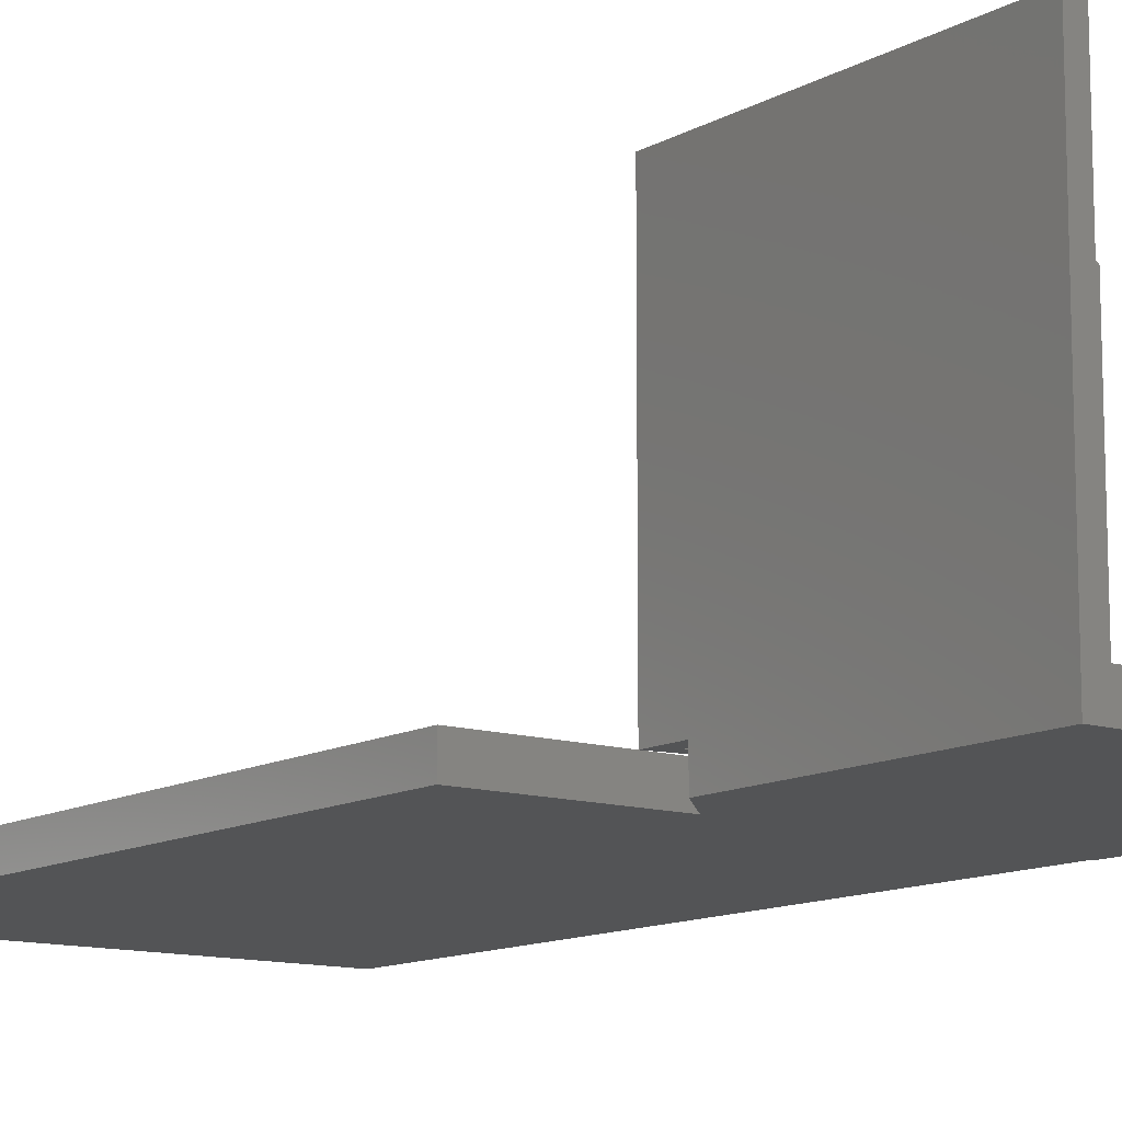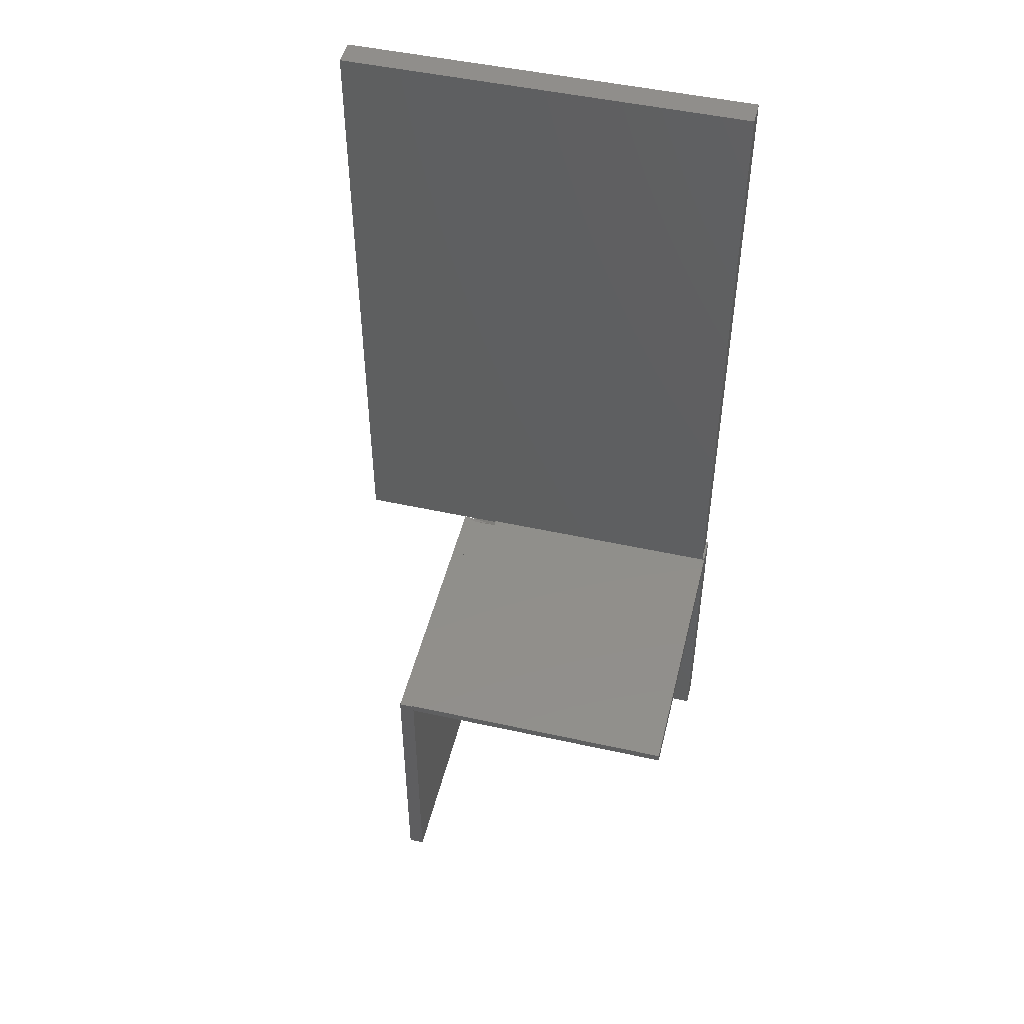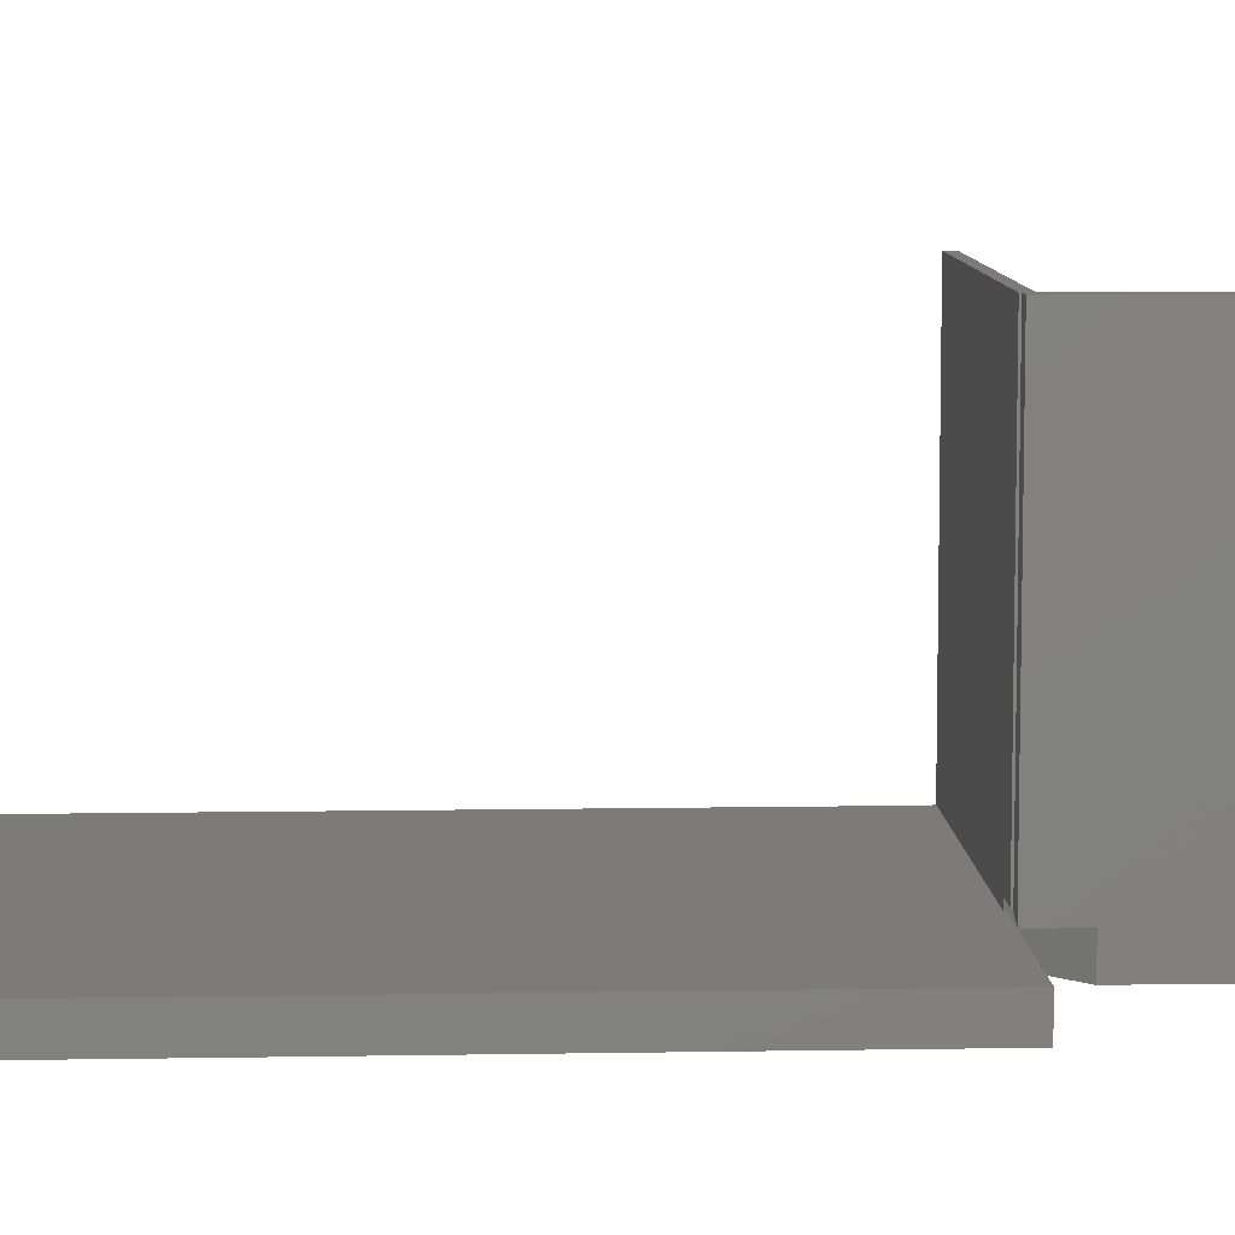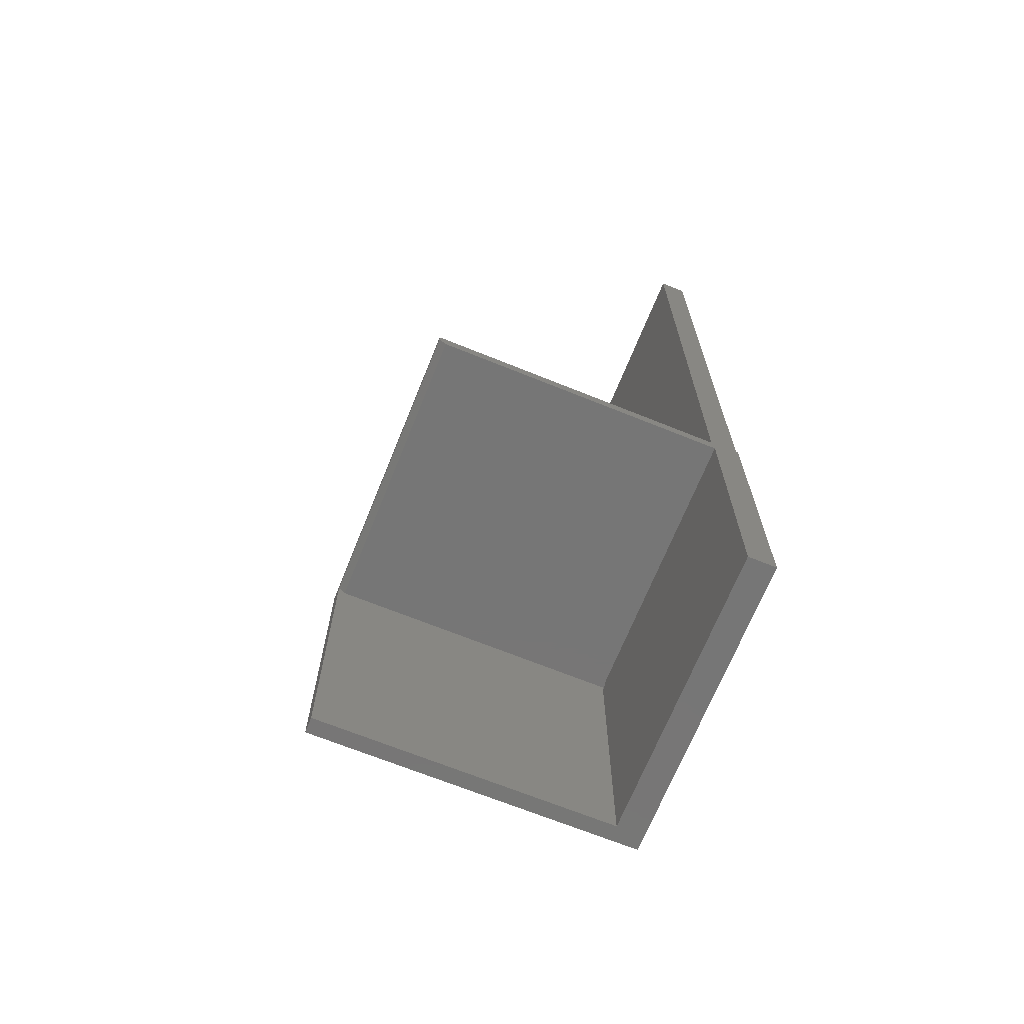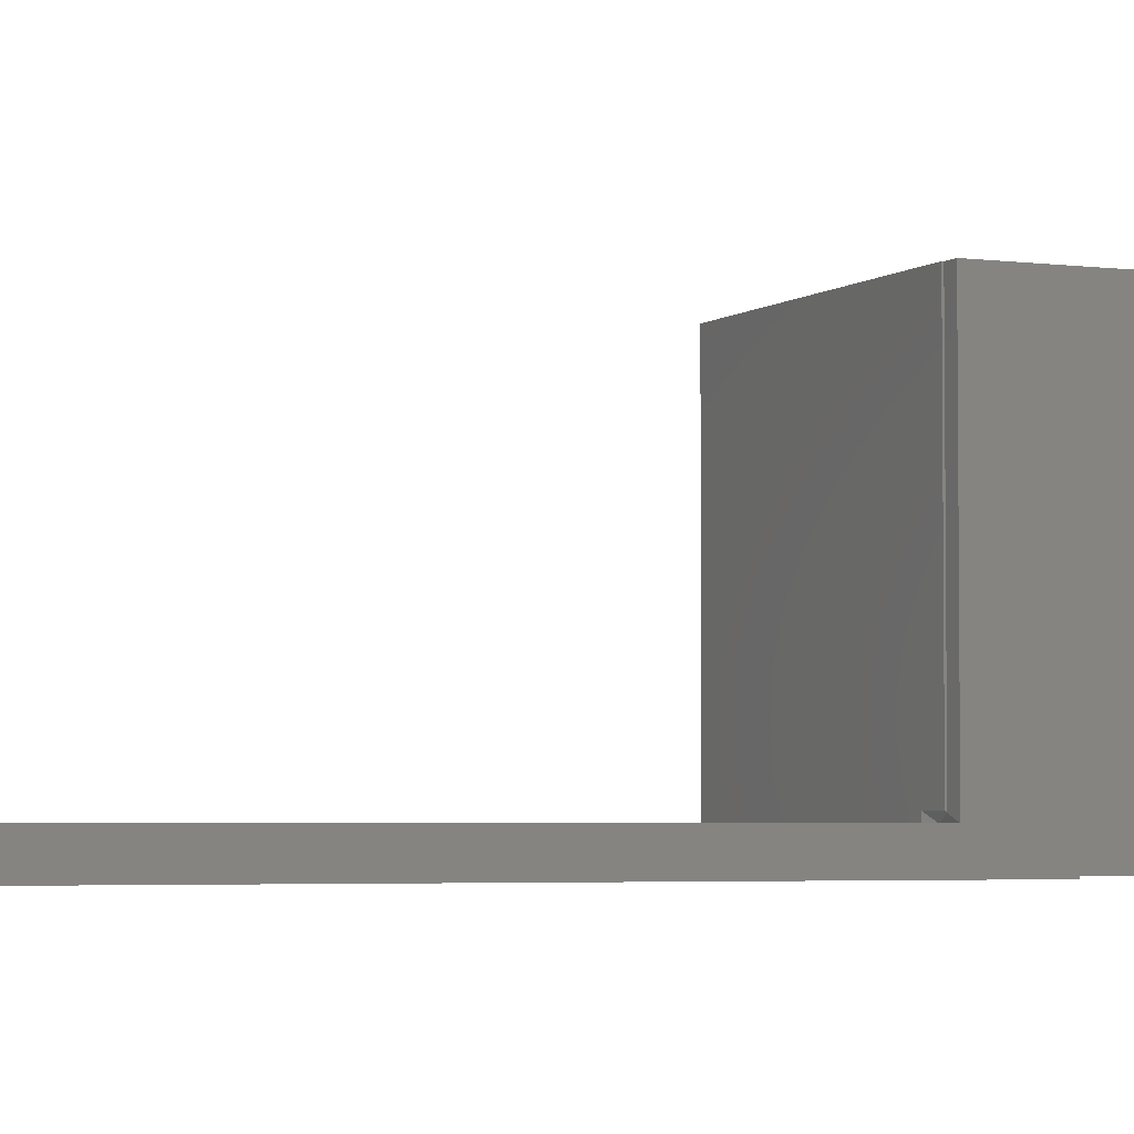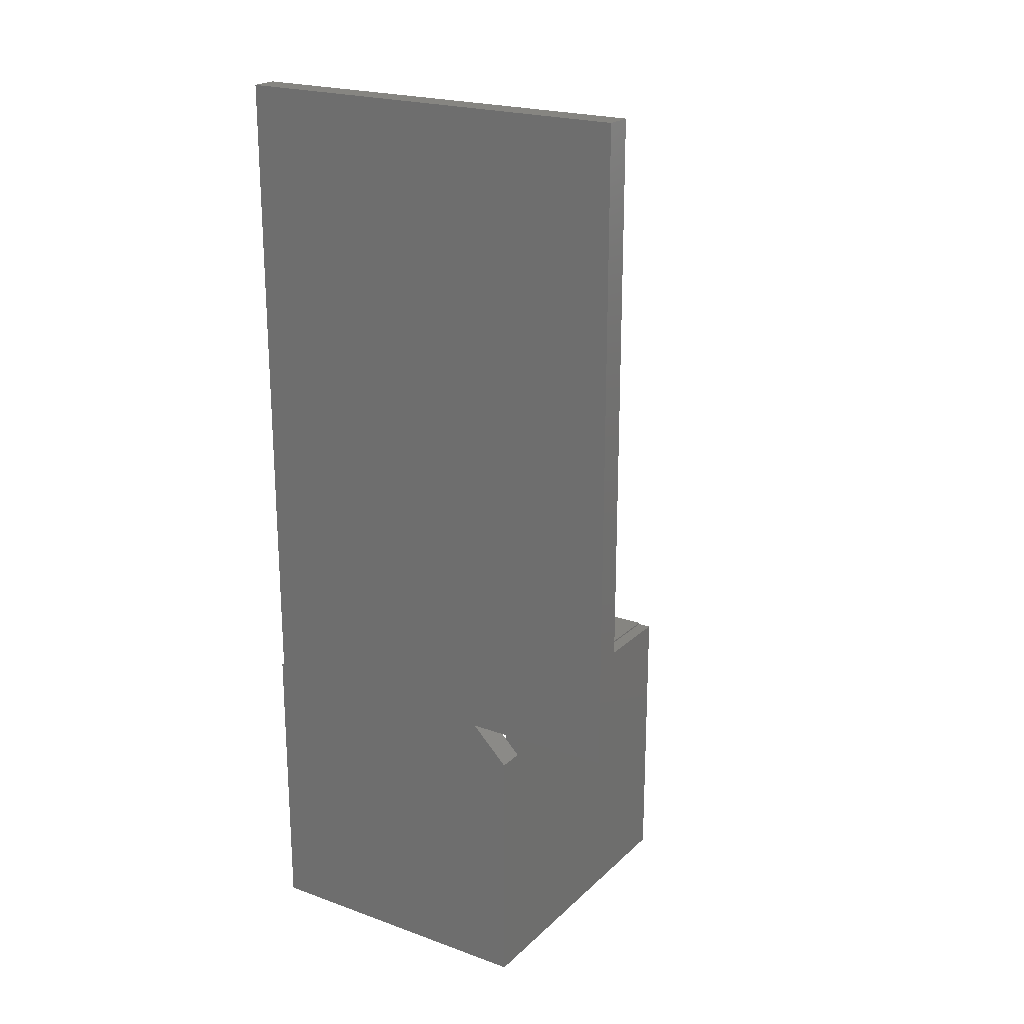
<metadata>
{"format":"stl","ext":"stl","renderer":"f3d","projection":"perspective","resolution":1024,"background":"white","views":[{"elev":-12.0,"azim":-37.3,"up":"+Z"},{"elev":48.8,"azim":13.8,"up":"+Y"},{"elev":8.6,"azim":-92.8,"up":"+Z"},{"elev":-68.8,"azim":68.0,"up":"+Y"},{"elev":-3.7,"azim":-114.2,"up":"+Z"},{"elev":21.5,"azim":-147.5,"up":"+Y"}]}
</metadata>
<code>
# stl→obj: 39 verts, 80 faces
v 0.04433 0.001645 0.03125
v 0.3438 0.001645 0.03125
v 0.3438 0.004194 0.03125
v 0.3409 0.004194 0.03125
v 0.3409 0.75 0.03125
v -0.1328 0.75 0.03125
v -0.1328 0 0.03125
v 0 0 0.03125
v 0.04268 0 0.03125
v 0 -0.3359 0
v 0 -0.04268 0
v 0.3438 -0.3359 0
v 0.3438 0.004194 0
v 0.04268 0 0
v -0.1328 0 0
v 0.3409 0.004194 0
v -0.1328 0.75 0
v 0.3409 0.75 0
v 0.01768 -0.01562 0.03125
v 0.3438 -0.01562 0.3594
v 0.01768 -0.01562 0.3594
v 0.02706 -0.01562 0.03125
v 0.3438 -0.01562 0.03125
v 0.01768 -0.025 0.03125
v 0.01768 -0.3359 0.03125
v 0.01768 -0.3359 0.3672
v 0.01768 -0.007812 0.3672
v 0.3438 -0.3359 0.03125
v 0.3438 0.001645 0.3672
v 0.3438 -0.007812 0.3672
v 0 -0.3359 0.3672
v 0.03651 -0.006168 0.03125
v 0.04433 0.001645 0.03906
v 0 -0.04268 0.03125
v 0.01562 -2.168e-19 0.03742
v 0.01562 0.001645 0.03906
v 0.01562 0.001645 0.3672
v 0.01562 0 0.3672
v 0 0 0.3672
f 1 2 3
f 1 3 4
f 1 4 5
f 1 5 6
f 1 6 7
f 1 7 8
f 1 8 9
f 10 11 12
f 13 12 11
f 13 11 14
f 13 14 15
f 13 15 16
f 15 17 16
f 16 17 18
f 6 17 7
f 7 17 15
f 5 18 6
f 6 18 17
f 19 20 21
f 19 22 20
f 20 22 23
f 21 24 19
f 25 24 26
f 26 24 21
f 26 21 27
f 25 28 24
f 24 28 23
f 24 23 22
f 13 3 2
f 13 2 23
f 13 23 28
f 13 28 12
f 23 2 29
f 23 29 30
f 23 30 20
f 12 28 10
f 10 28 25
f 10 25 31
f 31 25 26
f 7 15 8
f 8 15 14
f 8 14 9
f 4 16 5
f 5 16 18
f 3 13 4
f 4 13 16
f 32 33 9
f 9 33 1
f 24 11 34
f 14 11 24
f 14 24 22
f 14 22 32
f 14 32 9
f 35 32 8
f 35 36 32
f 32 36 33
f 2 1 33
f 36 37 33
f 33 37 29
f 33 29 2
f 34 8 24
f 8 19 24
f 8 32 19
f 32 22 19
f 35 8 38
f 38 8 39
f 39 8 31
f 31 8 34
f 31 34 10
f 10 34 11
f 36 35 37
f 37 35 38
f 29 37 38
f 29 38 27
f 29 27 30
f 31 26 39
f 39 26 27
f 39 27 38
f 27 21 30
f 30 21 20

</code>
